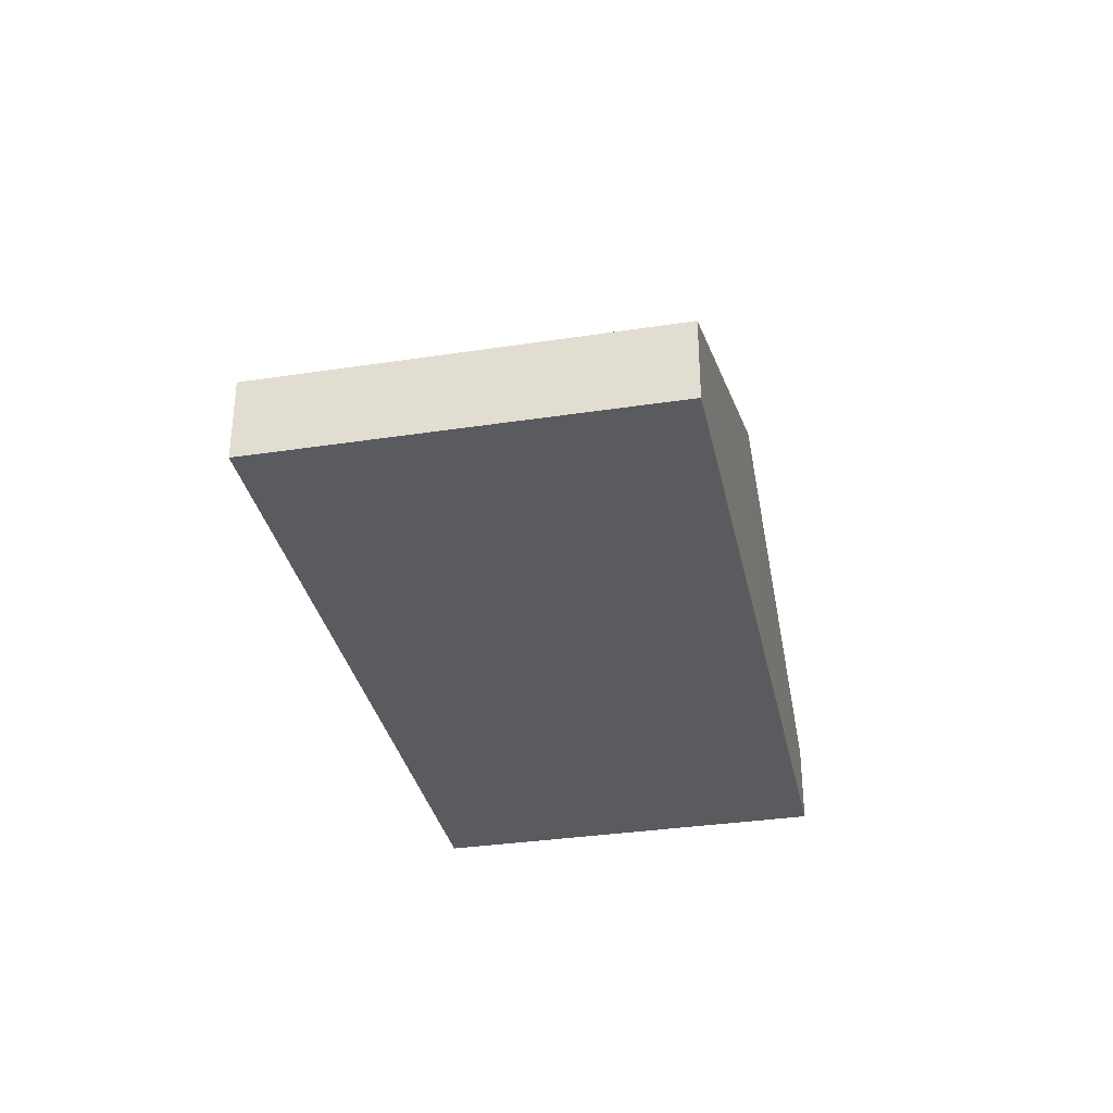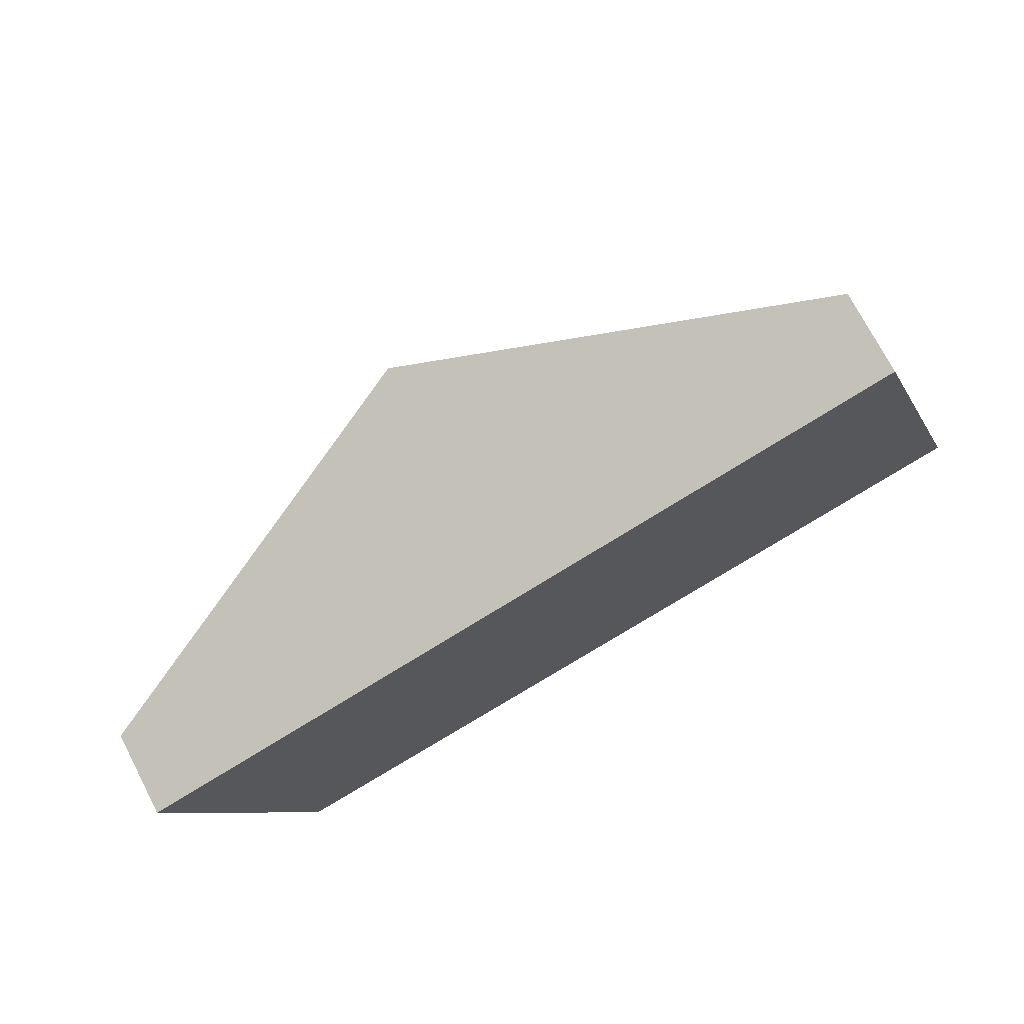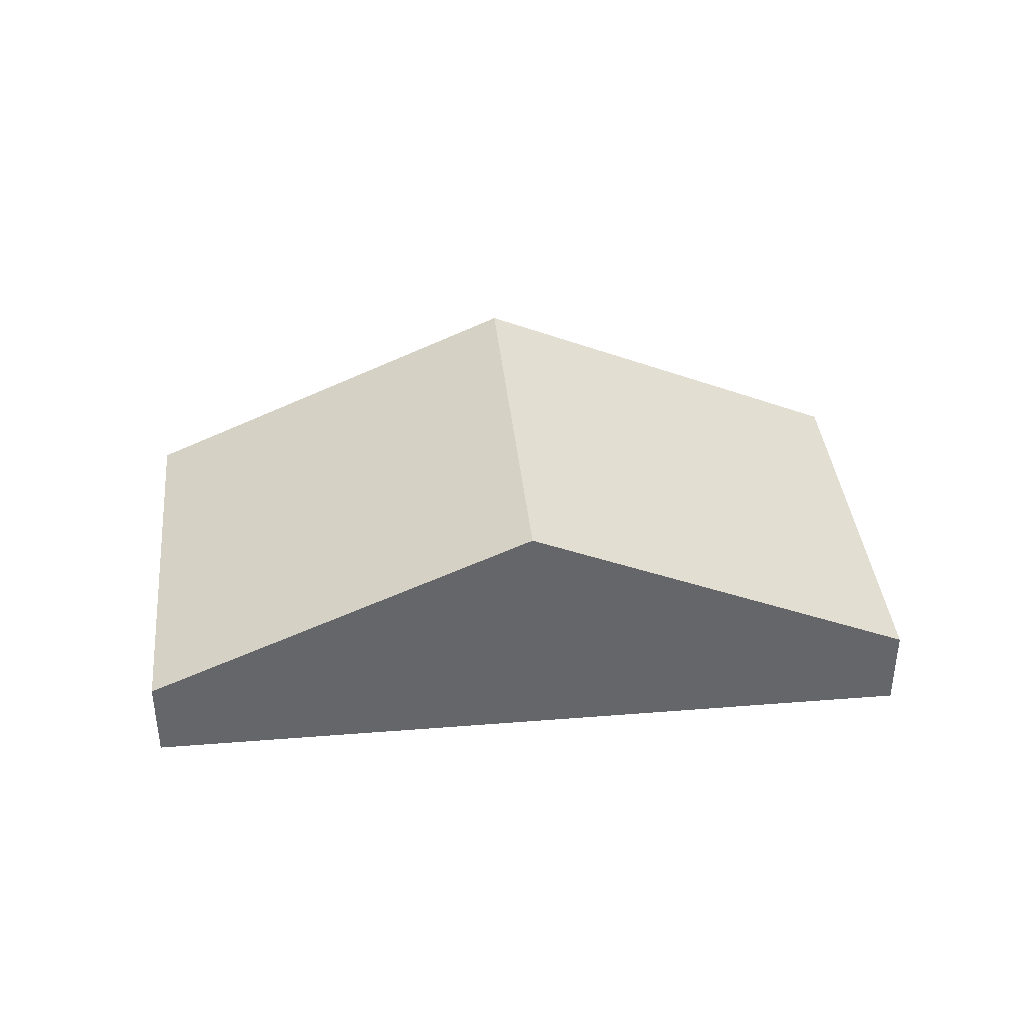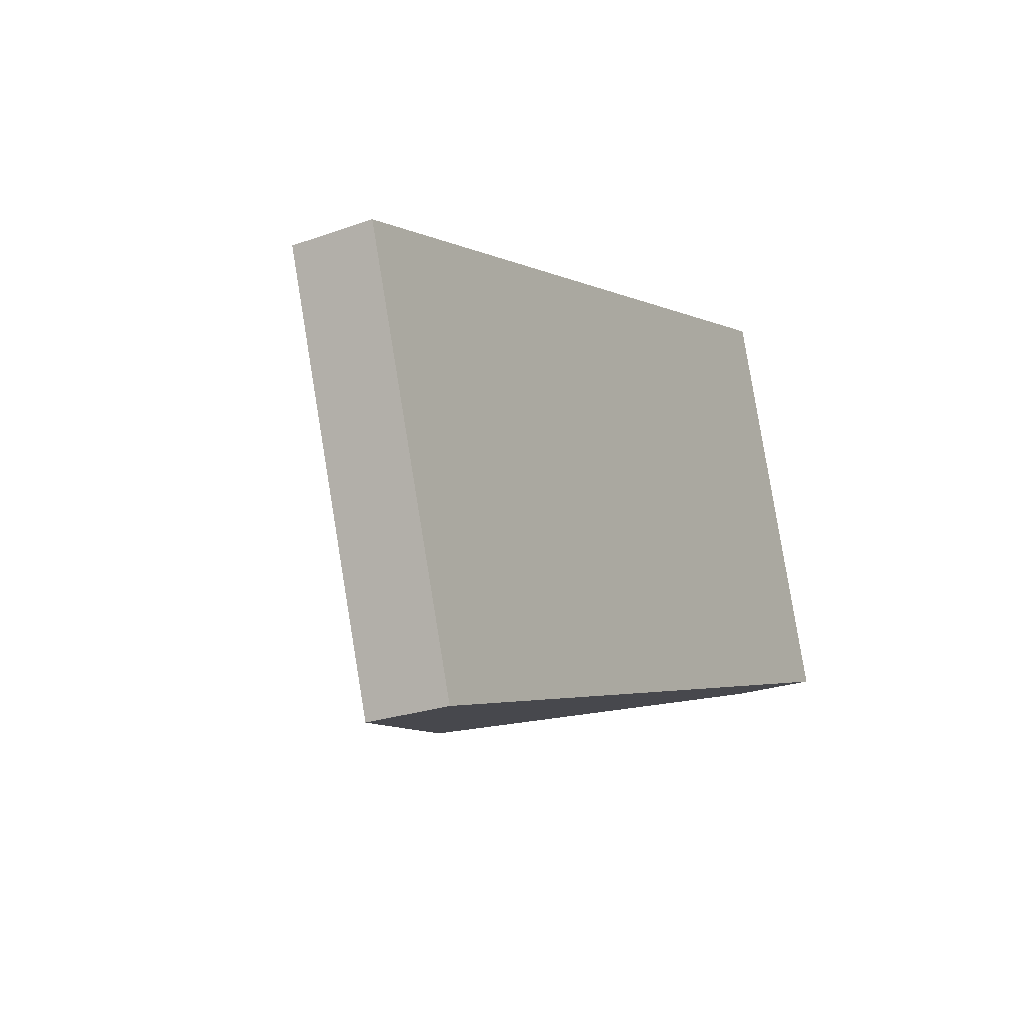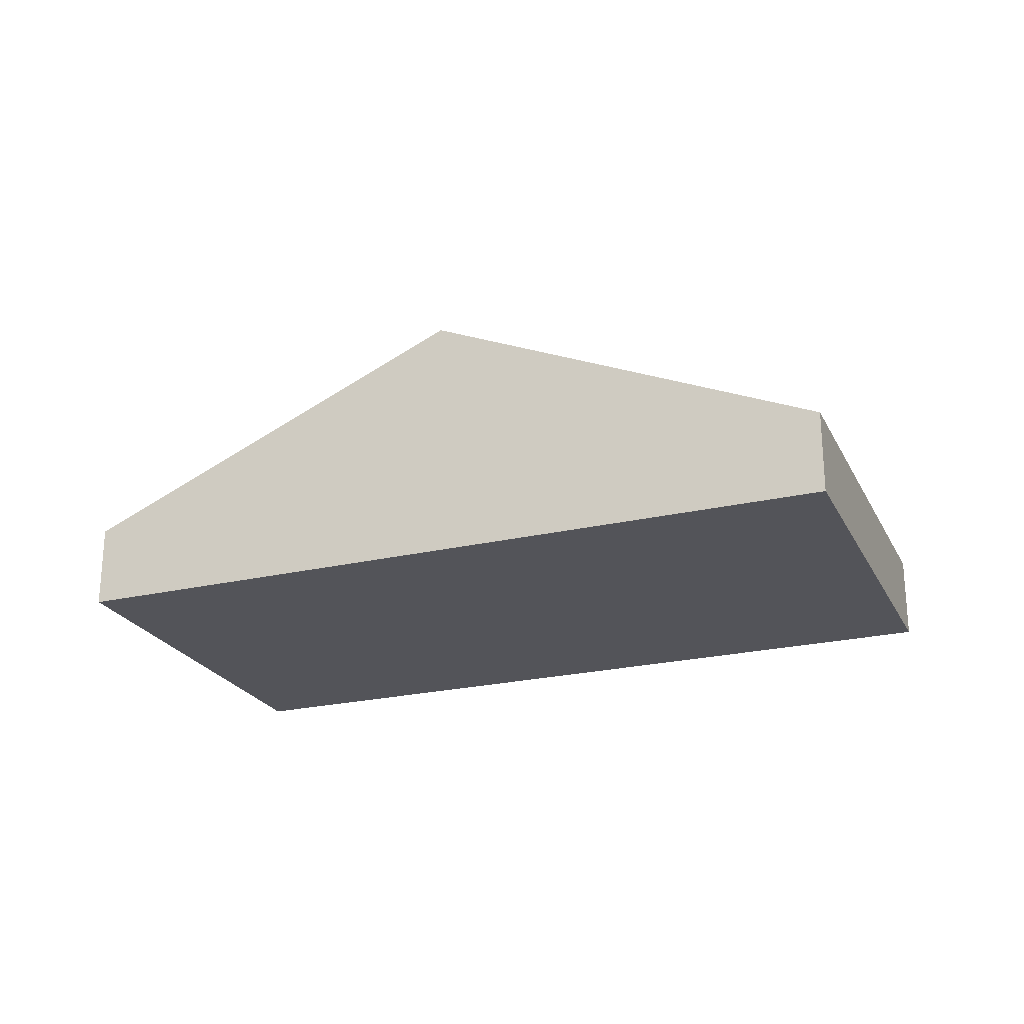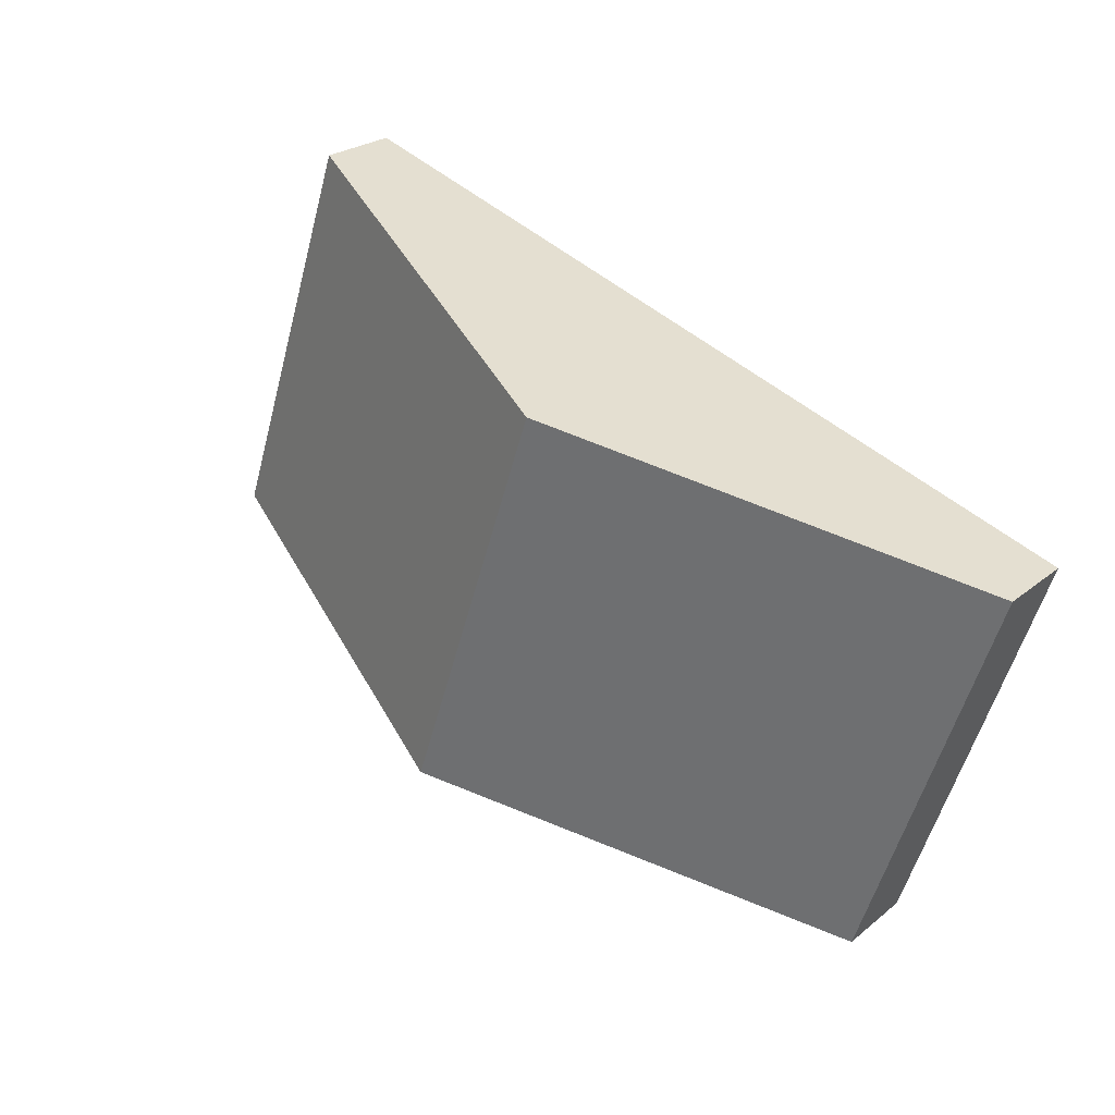
<metadata>
{"format":"obj","ext":"obj","renderer":"f3d","projection":"perspective","resolution":1024,"background":"white","views":[{"elev":-33.4,"azim":83.4,"up":"+Y"},{"elev":73.3,"azim":-27.5,"up":"+Z"},{"elev":38.5,"azim":155.8,"up":"+Y"},{"elev":-24.1,"azim":-59.3,"up":"+Z"},{"elev":-23.7,"azim":-177.0,"up":"+Y"},{"elev":25.0,"azim":-142.2,"up":"+Z"}]}
</metadata>
<code>
v  0.821 0.52 -2.461
v  2.374 1.592 0.791
v  3.195 1.592 -1.67
v  0 0.52 3.184e-17
v  5.568 0.52 -0.878
v  4.748 0.52 1.583
v  0.821 1.507e-16 -2.461
v  0 0 0
v  2.374 -4.843e-17 0.791
v  4.748 -9.693e-17 1.583
v  5.568 5.376e-17 -0.878
v  3.195 1.023e-16 -1.67
g defaultobject
f 1 2 3
f 2 1 4
f 2 5 3
f 5 2 6
f 7 4 1
f 4 7 8
f 8 2 4
f 2 8 9
f 2 9 6
f 6 9 10
f 10 5 6
f 5 10 11
f 3 7 1
f 7 3 12
f 12 3 5
f 12 5 11
f 9 11 10
f 11 9 8
f 11 8 12
f 12 8 7

</code>
